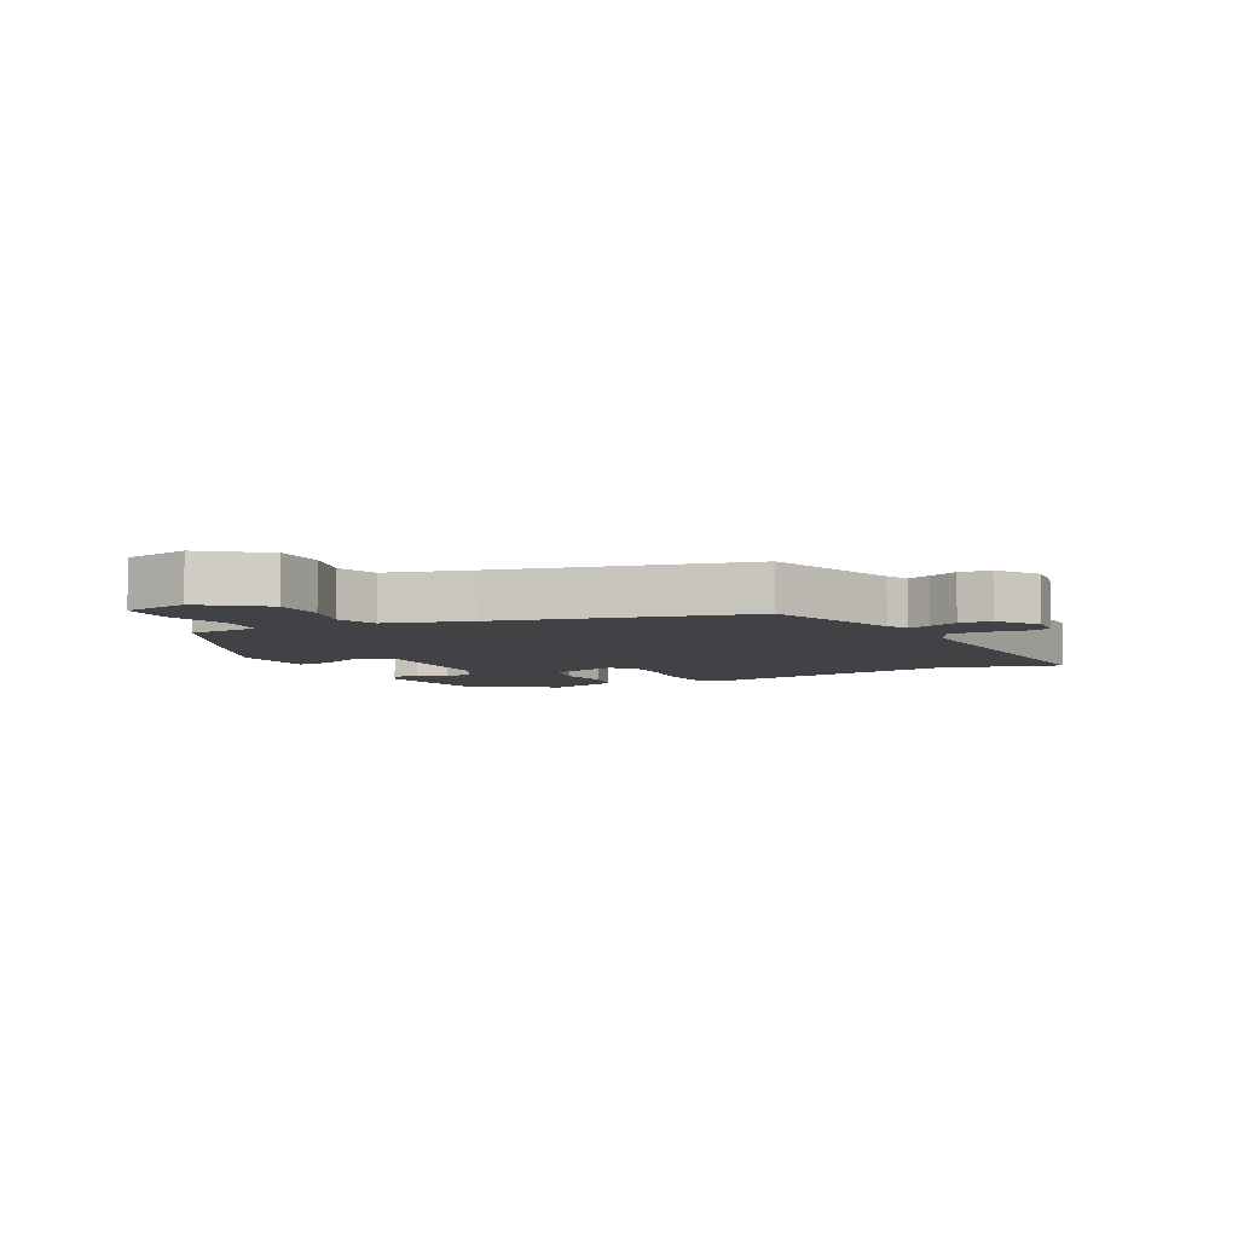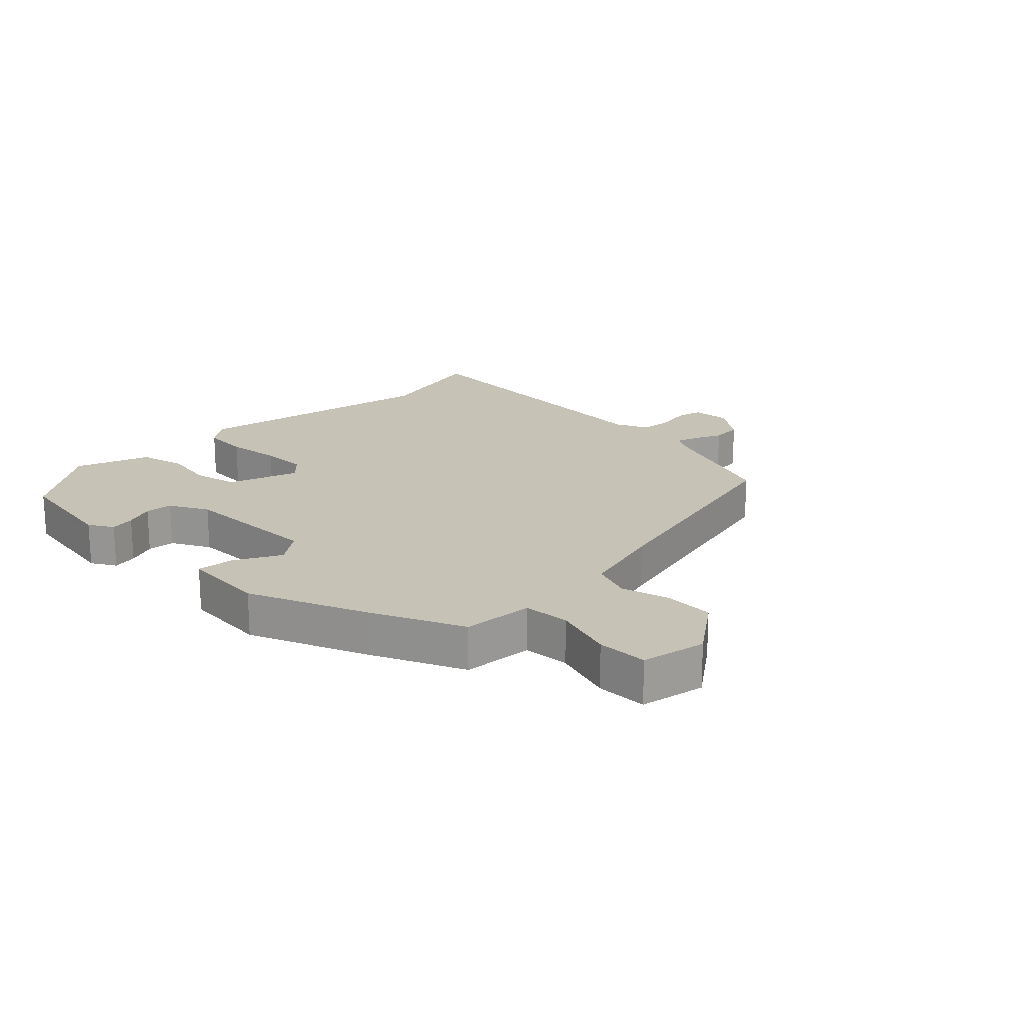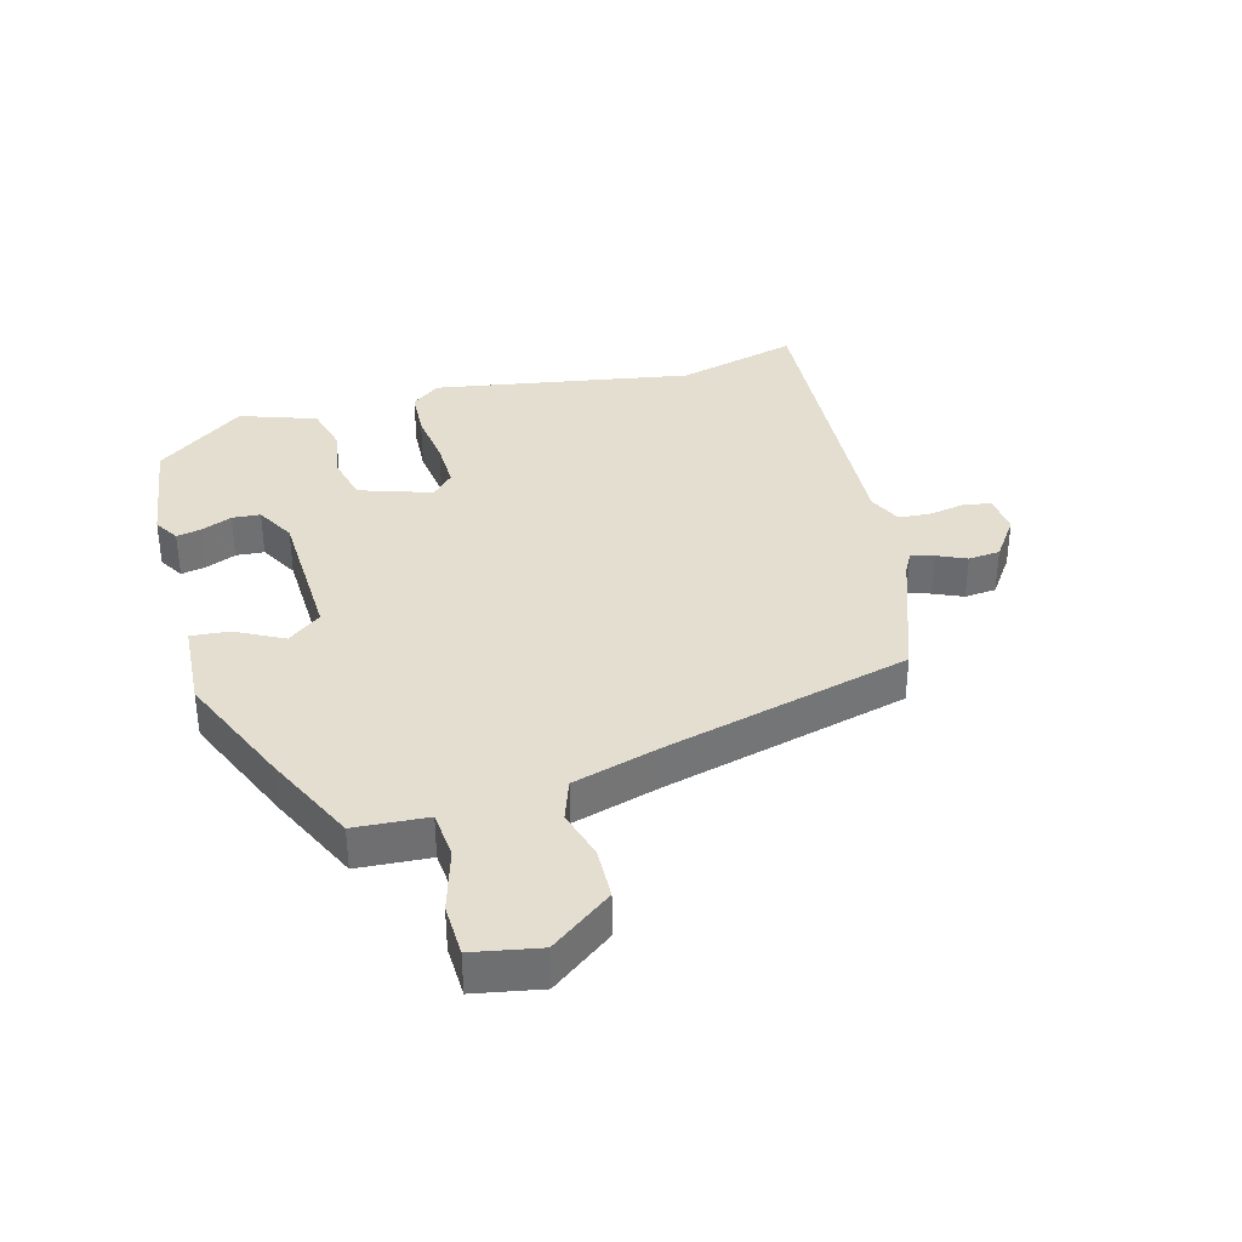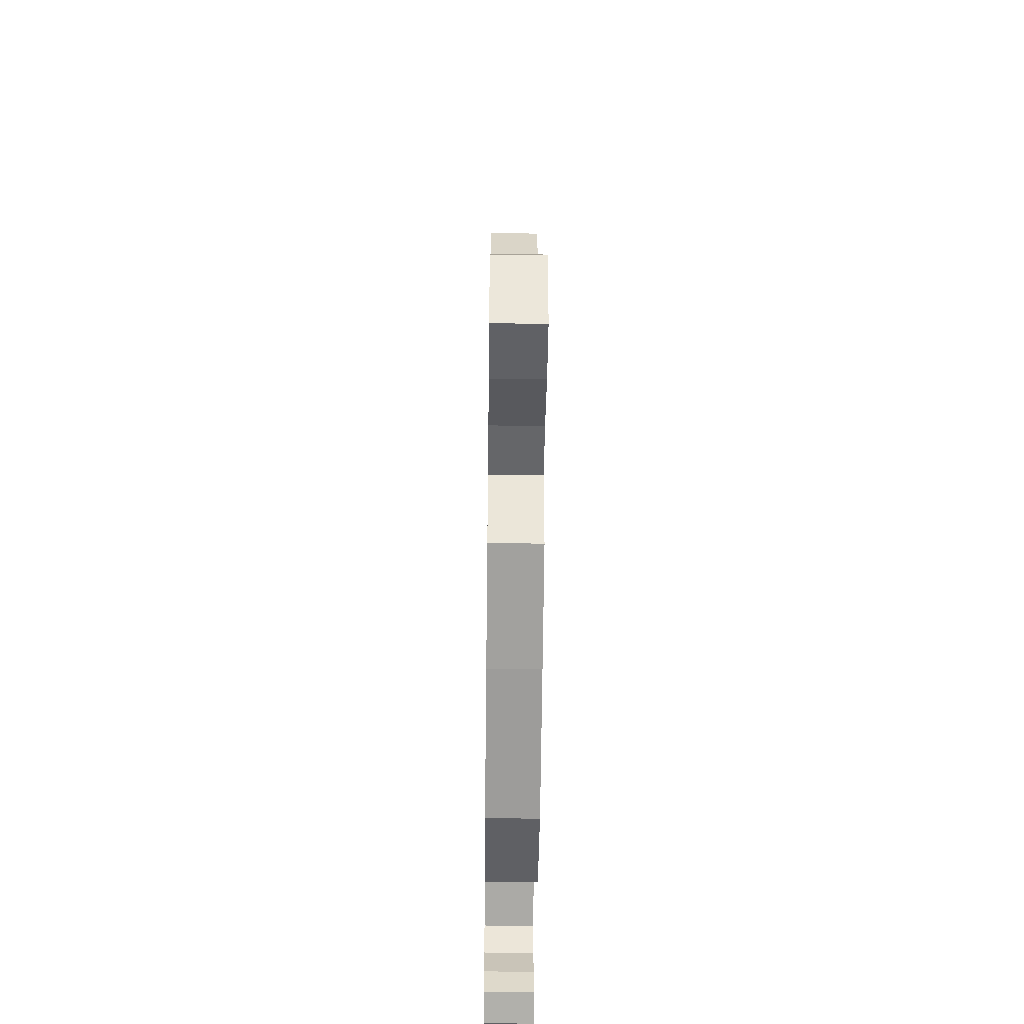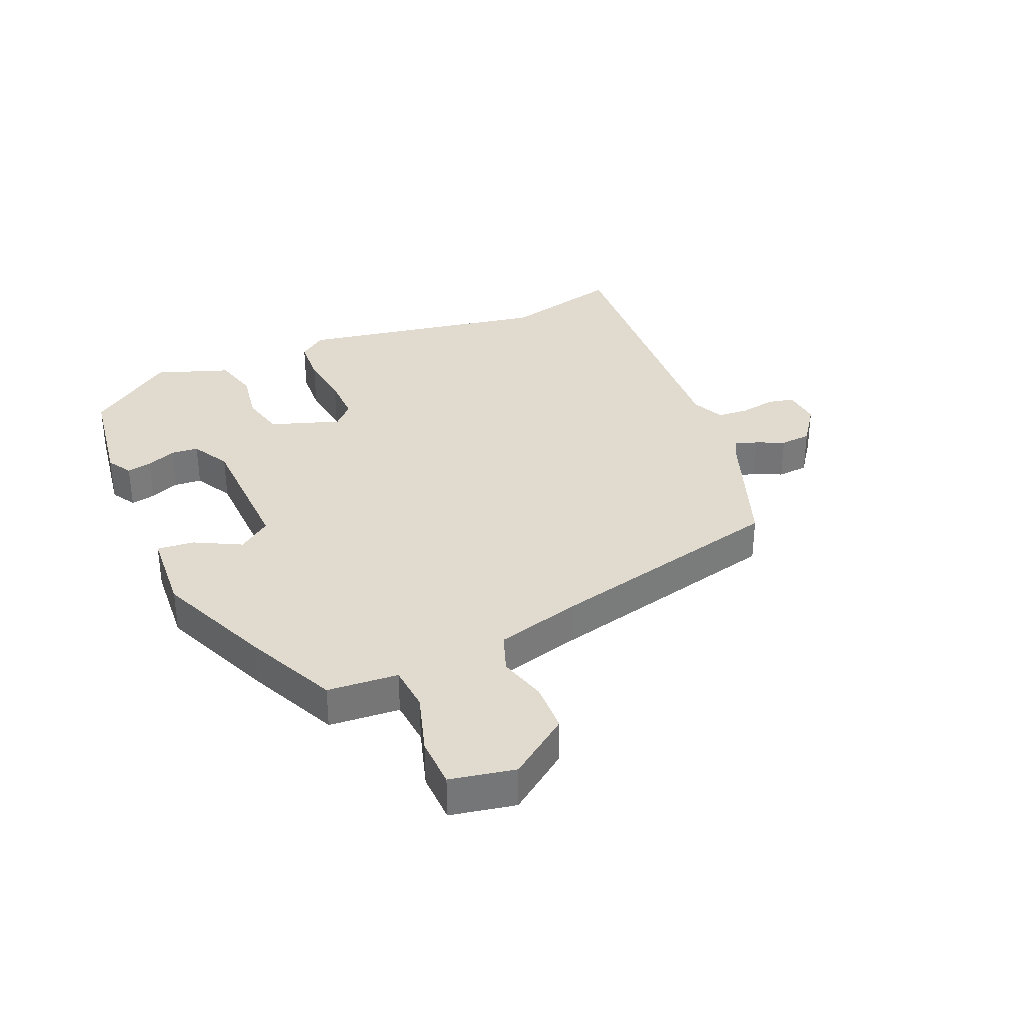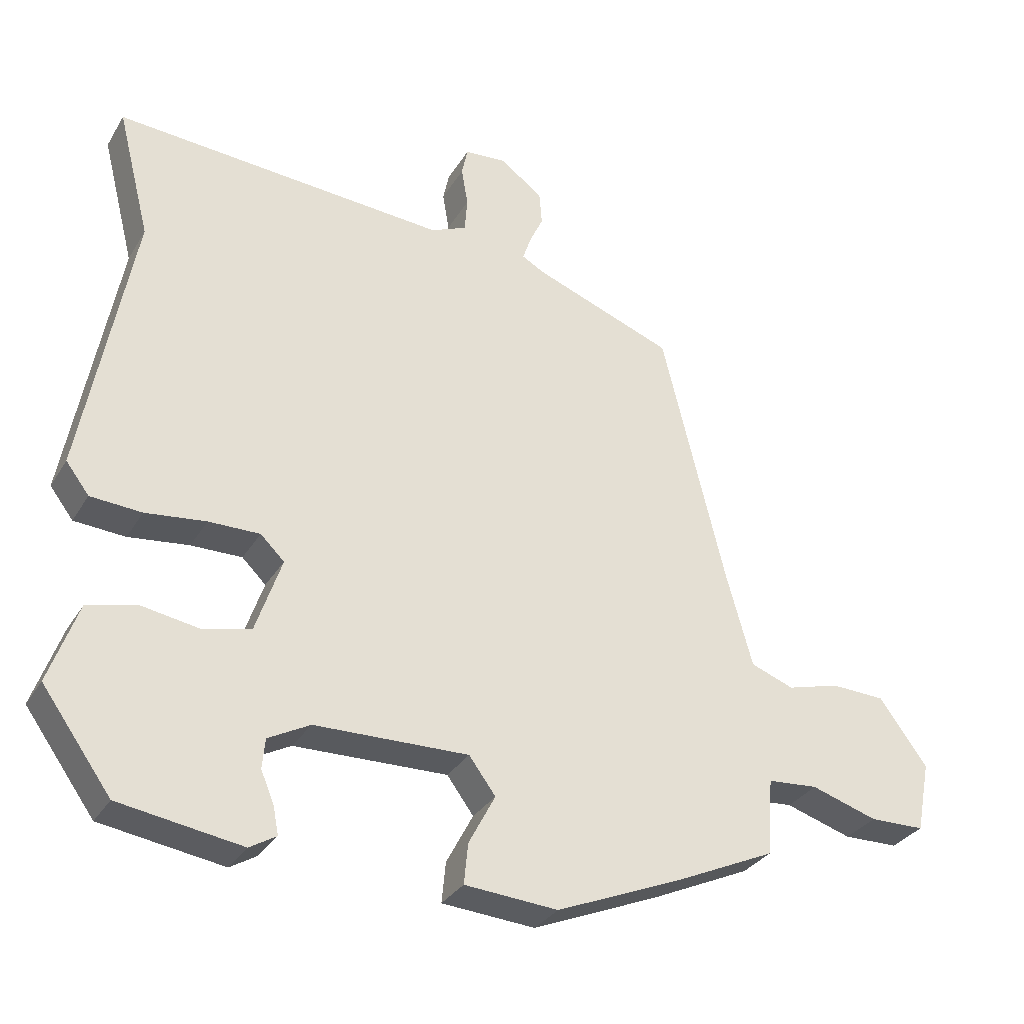
<metadata>
{"format":"obj","ext":"obj","renderer":"f3d","projection":"perspective","resolution":1024,"background":"white","views":[{"elev":-6.3,"azim":-63.6,"up":"+Y"},{"elev":19.3,"azim":-134.9,"up":"+Y"},{"elev":35.7,"azim":-105.9,"up":"+Y"},{"elev":-47.4,"azim":-90.7,"up":"+Z"},{"elev":33.6,"azim":-113.4,"up":"+Y"},{"elev":-31.8,"azim":153.6,"up":"+Z"}]}
</metadata>
<code>
v -0.378 0.07 -0.454
v -0.528 0.07 -0.385
v -0.537 0.07 -0.269
v -0.613 0.07 -0.263
v -0.713 0.07 -0.294
v -0.796 0.07 -0.292
v -0.817 0.07 -0.186
v -0.745 0.07 -0.087
v -0.663 0.07 -0.084
v -0.584 0.07 -0.106
v -0.519 0.07 -0.082
v -0.48 0.07 0.059
v -0.384 0.07 0.453
v -0.172 0.07 0.532
v -0.138 0.07 0.551
v -0.15 0.07 0.587
v -0.171 0.07 0.633
v -0.167 0.07 0.684
v -0.102 0.07 0.731
v -0.039 0.07 0.726
v -0.03 0.07 0.683
v -0.04 0.07 0.624
v -0.036 0.07 0.572
v 0.018 0.07 0.548
v 0.521 0.07 0.582
v 0.471 0.07 0.386
v 0.546 0.07 -0.028
v 0.511 0.07 -0.074
v 0.434 0.07 -0.079
v 0.343 0.07 -0.068
v 0.266 0.07 -0.067
v 0.23 0.07 -0.102
v 0.269 0.07 -0.217
v 0.342 0.07 -0.234
v 0.427 0.07 -0.22
v 0.502 0.07 -0.239
v 0.545 0.07 -0.36
v 0.441 0.07 -0.503
v 0.257 0.07 -0.531
v 0.217 0.07 -0.507
v 0.225 0.07 -0.466
v 0.245 0.07 -0.418
v 0.241 0.07 -0.373
v 0.178 0.07 -0.339
v -0.053 0.07 -0.333
v -0.093 0.07 -0.387
v -0.053 0.07 -0.463
v -0.047 0.07 -0.524
v -0.187 0.07 -0.534
v -0.378 0 -0.454
v -0.528 0 -0.385
v -0.537 0 -0.269
v -0.613 0 -0.263
v -0.713 0 -0.294
v -0.796 0 -0.292
v -0.817 0 -0.186
v -0.745 0 -0.087
v -0.663 0 -0.084
v -0.584 0 -0.106
v -0.519 0 -0.082
v -0.48 0 0.059
v -0.384 0 0.453
v -0.172 0 0.532
v -0.138 0 0.551
v -0.15 0 0.587
v -0.171 0 0.633
v -0.167 0 0.684
v -0.102 0 0.731
v -0.039 0 0.726
v -0.03 0 0.683
v -0.04 0 0.624
v -0.036 0 0.572
v 0.018 0 0.548
v 0.521 0 0.582
v 0.471 0 0.386
v 0.546 0 -0.028
v 0.511 0 -0.074
v 0.434 0 -0.079
v 0.343 0 -0.068
v 0.266 0 -0.067
v 0.23 0 -0.102
v 0.269 0 -0.217
v 0.342 0 -0.234
v 0.427 0 -0.22
v 0.502 0 -0.239
v 0.545 0 -0.36
v 0.441 0 -0.503
v 0.257 0 -0.531
v 0.217 0 -0.507
v 0.225 0 -0.466
v 0.245 0 -0.418
v 0.241 0 -0.373
v 0.178 0 -0.339
v -0.053 0 -0.333
v -0.093 0 -0.387
v -0.053 0 -0.463
v -0.047 0 -0.524
v -0.187 0 -0.534
f 1 2 3
f 49 1 3
f 48 49 3
f 47 48 3
f 46 47 3
f 45 46 3
f 44 45 3
f 40 41 42
f 39 40 42
f 38 39 42
f 37 38 42
f 36 37 42
f 35 36 42
f 34 35 42
f 33 34 42 43
f 32 33 43 44
f 28 29 30
f 27 28 30
f 26 27 30
f 26 30 31
f 25 26 31
f 24 25 31
f 23 24 31 32
f 20 21 22
f 19 20 22
f 18 19 22
f 17 18 22
f 16 17 22
f 15 16 22 23
f 32 44 3
f 23 32 3
f 15 23 3
f 14 15 3
f 8 9 10
f 7 8 10
f 6 7 10
f 5 6 10
f 4 5 10
f 4 10 11
f 3 4 11
f 12 13 14 3
f 3 11 12
f 52 51 50
f 52 50 98
f 52 98 97
f 52 97 96
f 52 96 95
f 52 95 94
f 52 94 93
f 91 90 89
f 91 89 88
f 91 88 87
f 91 87 86
f 91 86 85
f 91 85 84
f 91 84 83
f 92 91 83 82
f 93 92 82 81
f 79 78 77
f 79 77 76
f 79 76 75
f 80 79 75
f 80 75 74
f 80 74 73
f 81 80 73 72
f 71 70 69
f 71 69 68
f 71 68 67
f 71 67 66
f 71 66 65
f 72 71 65 64
f 52 93 81
f 52 81 72
f 52 72 64
f 52 64 63
f 59 58 57
f 59 57 56
f 59 56 55
f 59 55 54
f 59 54 53
f 60 59 53
f 60 53 52
f 52 63 62 61
f 61 60 52
f 1 50 51 2
f 2 51 52 3
f 3 52 53 4
f 4 53 54 5
f 5 54 55 6
f 6 55 56 7
f 7 56 57 8
f 8 57 58 9
f 9 58 59 10
f 10 59 60 11
f 11 60 61 12
f 12 61 62 13
f 13 62 63 14
f 14 63 64 15
f 15 64 65 16
f 16 65 66 17
f 17 66 67 18
f 18 67 68 19
f 19 68 69 20
f 20 69 70 21
f 21 70 71 22
f 22 71 72 23
f 23 72 73 24
f 24 73 74 25
f 25 74 75 26
f 26 75 76 27
f 27 76 77 28
f 28 77 78 29
f 29 78 79 30
f 30 79 80 31
f 31 80 81 32
f 32 81 82 33
f 33 82 83 34
f 34 83 84 35
f 35 84 85 36
f 36 85 86 37
f 37 86 87 38
f 38 87 88 39
f 39 88 89 40
f 40 89 90 41
f 41 90 91 42
f 42 91 92 43
f 43 92 93 44
f 44 93 94 45
f 45 94 95 46
f 46 95 96 47
f 47 96 97 48
f 48 97 98 49
f 49 98 50 1

</code>
